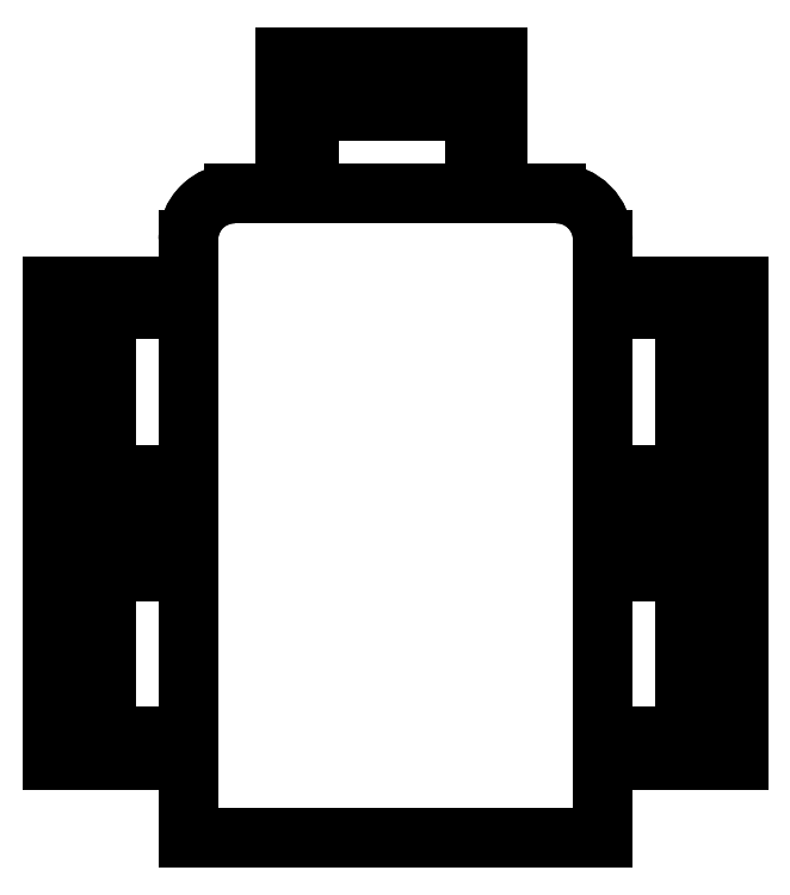
<metadata>
{"format":"dxf","ext":"dxf","renderer":"ezdxf+matplotlib","layout":"modelspace","background":"white","min_lineweight":24,"dpi":150}
</metadata>
<code>
0
SECTION
2
ENTITIES
0
LINE
8
0
10
-0.2277
20
0.6299
30
0
11
-0.2277
21
0.1699
31
0
0
LINE
8
0
10
-0.2957
20
0.6299
30
0
11
-0.2957
21
0.1699
31
0
0
LINE
8
0
10
-0.2657
20
0.6299
30
0
11
-0.2657
21
0.1699
31
0
0
LINE
8
0
10
1.166
20
0.6299
30
0
11
1.166
21
0.1699
31
0
0
LINE
8
0
10
1.196
20
0.6299
30
0
11
1.196
21
0.1699
31
0
0
LINE
8
0
10
1.128
20
0.6299
30
0
11
1.128
21
0.1699
31
0
0
LINE
8
0
10
0.9
20
1.3
30
0
11
0.9
21
9e-16
31
0
0
LINE
8
0
10
-1.42e-14
20
1.3
30
0
11
0
21
0
31
0
0
LINE
8
0
10
0
20
0
30
0
11
0.9
21
0
31
0
0
POLYLINE
8
0
66
     1
10
0
20
0
30
0
0
VERTEX
8
0
10
-0.2957
20
0.1699
30
0
0
VERTEX
8
0
10
-0.2657
20
0.1699
30
0
0
SEQEND
8
0
0
LINE
8
0
10
-0.1777
20
0.5799
30
0
11
-0.1777
21
0.2199
31
0
0
LINE
8
0
10
0
20
0.5799
30
0
11
-0.1777
21
0.5799
31
0
0
LINE
8
0
10
0
20
0.2199
30
0
11
-0.1777
21
0.2199
31
0
0
LINE
8
0
10
0
20
0.1699
30
0
11
-0.2277
21
0.1699
31
0
0
LINE
8
0
10
0.9
20
0.1699
30
0
11
1.128
21
0.1699
31
0
0
LINE
8
0
10
0.9
20
0.2199
30
0
11
1.078
21
0.2199
31
0
0
LINE
8
0
10
0.9
20
0.5799
30
0
11
1.078
21
0.5799
31
0
0
LINE
8
0
10
1.078
20
0.5799
30
0
11
1.078
21
0.2199
31
0
0
POLYLINE
8
0
66
     1
10
0
20
0
30
0
0
VERTEX
8
0
10
1.196
20
0.1699
30
0
0
VERTEX
8
0
10
1.166
20
0.1699
30
0
0
SEQEND
8
0
0
LINE
8
0
10
0.1
20
1.4
30
0
11
0.8
21
1.4
31
0
0
POLYLINE
8
0
66
     1
10
0
20
0
30
0
0
VERTEX
8
0
10
-0.2957
20
0.6299
30
0
0
VERTEX
8
0
10
-0.2657
20
0.6299
30
0
0
SEQEND
8
0
0
POLYLINE
8
0
66
     1
10
0
20
0
30
0
0
VERTEX
8
0
10
-0.2957
20
1.199
30
0
0
VERTEX
8
0
10
-0.2657
20
1.199
30
0
0
SEQEND
8
0
0
POLYLINE
8
0
66
     1
10
0
20
0
30
0
0
VERTEX
8
0
10
-0.2957
20
0.7387
30
0
0
VERTEX
8
0
10
-0.2657
20
0.7387
30
0
0
SEQEND
8
0
0
LINE
8
0
10
-0.2277
20
1.199
30
0
11
-0.2277
21
0.7387
31
0
0
LINE
8
0
10
-0.1777
20
1.149
30
0
11
-0.1777
21
0.7887
31
0
0
LINE
8
0
10
-0.2957
20
1.199
30
0
11
-0.2957
21
0.7387
31
0
0
LINE
8
0
10
-0.2657
20
1.199
30
0
11
-0.2657
21
0.7387
31
0
0
LINE
8
0
10
0
20
1.199
30
0
11
-0.2277
21
1.199
31
0
0
LINE
8
0
10
0
20
1.149
30
0
11
-0.1777
21
1.149
31
0
0
LINE
8
0
10
0
20
0.7387
30
0
11
-0.2277
21
0.7387
31
0
0
LINE
8
0
10
0
20
0.7887
30
0
11
-0.1777
21
0.7887
31
0
0
LINE
8
0
10
0
20
0.6299
30
0
11
-0.2277
21
0.6299
31
0
0
ARC
8
0
10
0.1
20
1.3
30
0
40
0.1
50
90
51
180
0
ARC
8
0
10
0.1
20
1.3
30
0
40
0.1
50
90
51
180
0
LINE
8
0
10
0.2112
20
1.629
30
0
11
0.6712
21
1.629
31
0
0
LINE
8
0
10
0.2112
20
1.697
30
0
11
0.6712
21
1.697
31
0
0
LINE
8
0
10
0.2112
20
1.667
30
0
11
0.6712
21
1.667
31
0
0
POLYLINE
8
0
66
     1
10
0
20
0
30
0
0
VERTEX
8
0
10
0.2112
20
1.697
30
0
0
VERTEX
8
0
10
0.2112
20
1.667
30
0
0
SEQEND
8
0
0
LINE
8
0
10
0.2112
20
1.401
30
0
11
0.2112
21
1.629
31
0
0
LINE
8
0
10
0.2612
20
1.401
30
0
11
0.2612
21
1.579
31
0
0
POLYLINE
8
0
66
     1
10
0
20
0
30
0
0
VERTEX
8
0
10
0.6712
20
1.697
30
0
0
VERTEX
8
0
10
0.6712
20
1.667
30
0
0
SEQEND
8
0
0
LINE
8
0
10
0.2612
20
1.579
30
0
11
0.6212
21
1.579
31
0
0
LINE
8
0
10
0.6712
20
1.401
30
0
11
0.6712
21
1.629
31
0
0
LINE
8
0
10
0.6212
20
1.401
30
0
11
0.6212
21
1.579
31
0
0
LINE
8
0
10
0.9
20
0.6299
30
0
11
1.128
21
0.6299
31
0
0
LINE
8
0
10
0.9
20
0.7887
30
0
11
1.078
21
0.7887
31
0
0
LINE
8
0
10
0.9
20
0.7387
30
0
11
1.128
21
0.7387
31
0
0
LINE
8
0
10
0.9
20
1.149
30
0
11
1.078
21
1.149
31
0
0
LINE
8
0
10
0.9
20
1.199
30
0
11
1.128
21
1.199
31
0
0
LINE
8
0
10
1.166
20
1.199
30
0
11
1.166
21
0.7387
31
0
0
LINE
8
0
10
1.196
20
1.199
30
0
11
1.196
21
0.7387
31
0
0
LINE
8
0
10
1.078
20
1.149
30
0
11
1.078
21
0.7887
31
0
0
LINE
8
0
10
1.128
20
1.199
30
0
11
1.128
21
0.7387
31
0
0
POLYLINE
8
0
66
     1
10
0
20
0
30
0
0
VERTEX
8
0
10
1.196
20
0.7387
30
0
0
VERTEX
8
0
10
1.166
20
0.7387
30
0
0
SEQEND
8
0
0
POLYLINE
8
0
66
     1
10
0
20
0
30
0
0
VERTEX
8
0
10
1.196
20
1.199
30
0
0
VERTEX
8
0
10
1.166
20
1.199
30
0
0
SEQEND
8
0
0
POLYLINE
8
0
66
     1
10
0
20
0
30
0
0
VERTEX
8
0
10
1.196
20
0.6299
30
0
0
VERTEX
8
0
10
1.166
20
0.6299
30
0
0
SEQEND
8
0
0
ARC
8
0
10
0.8
20
1.3
30
0
40
0.1
50
0
51
90
0
ARC
8
0
10
0.8
20
1.3
30
0
40
0.1
50
0
51
90
0
ENDSEC
0
EOF

</code>
